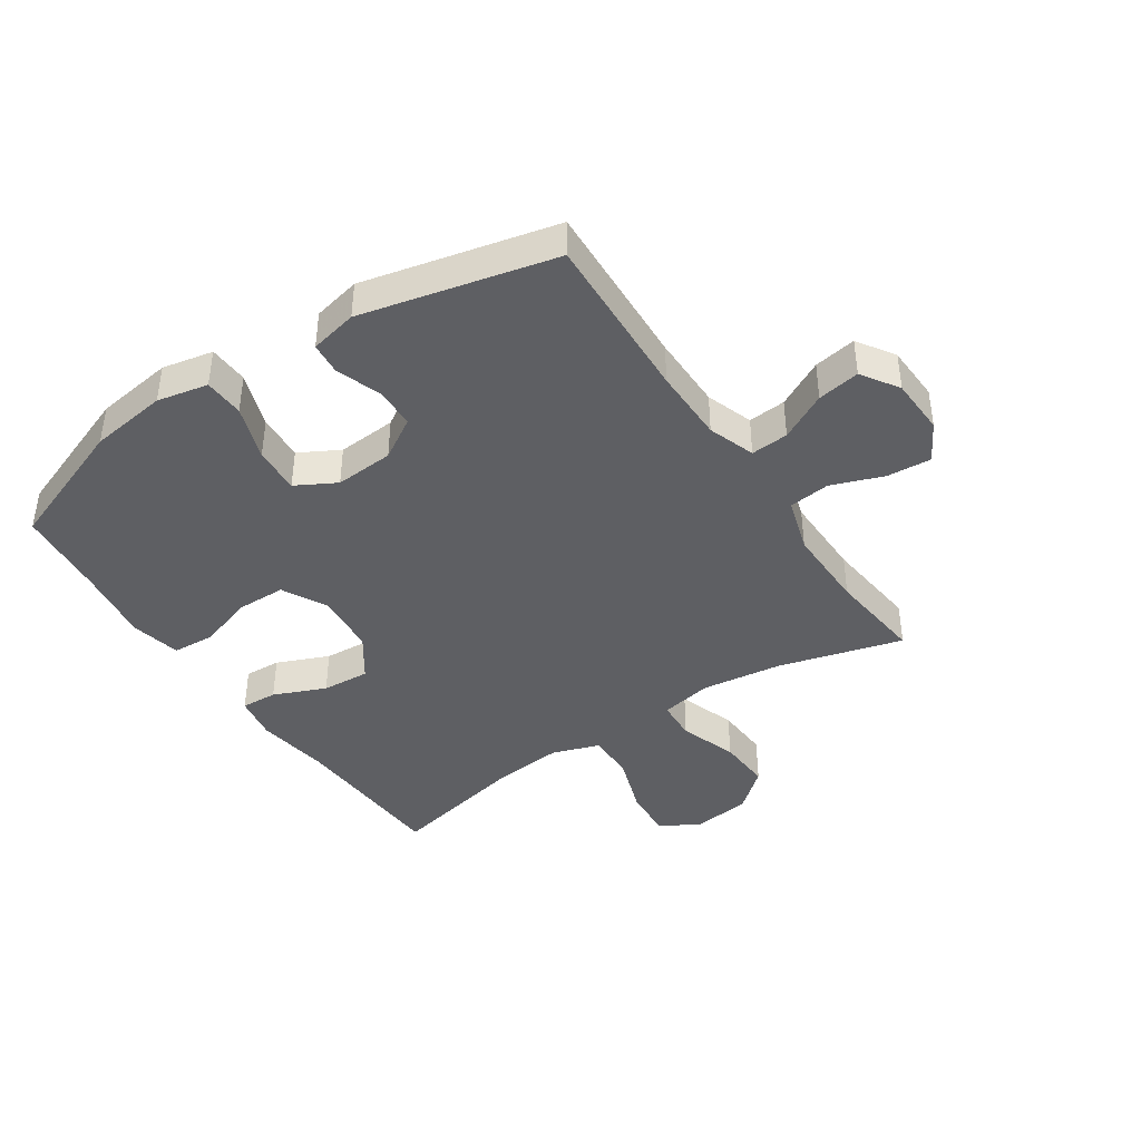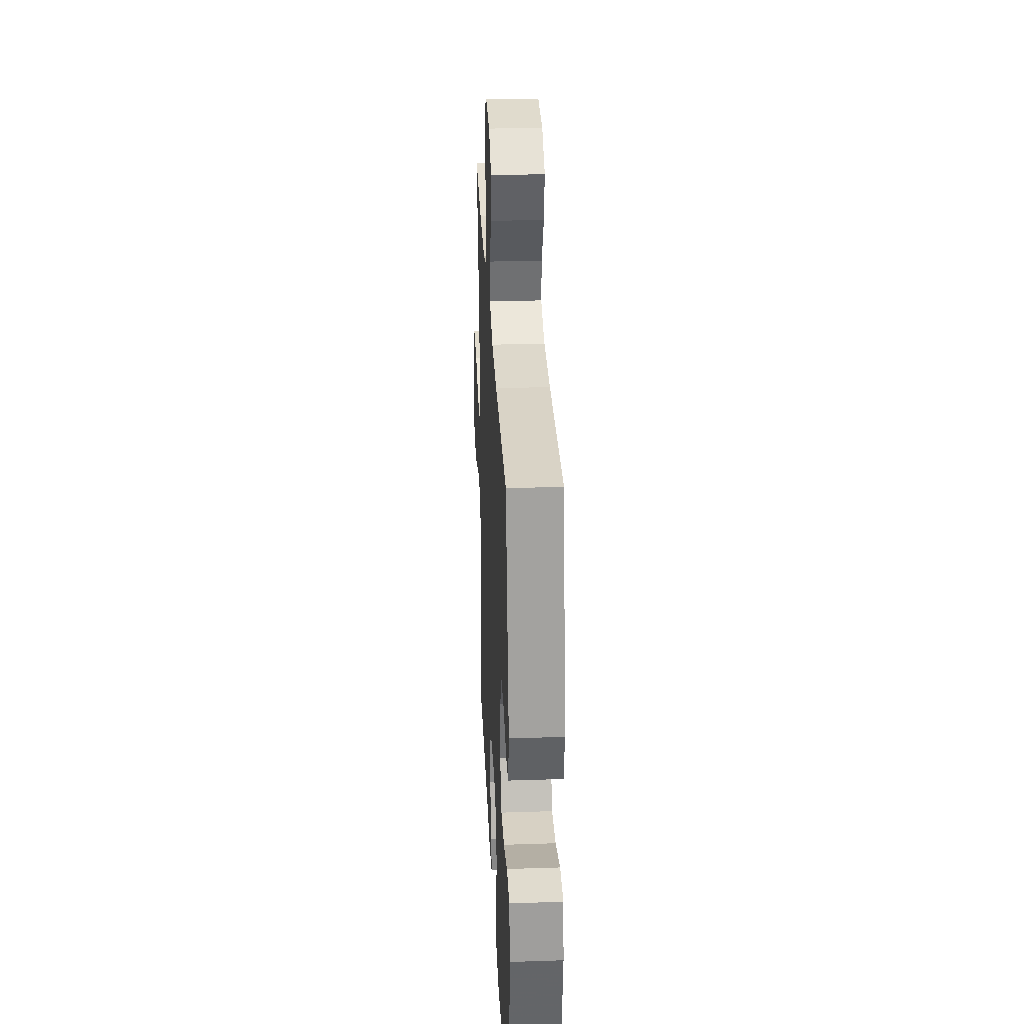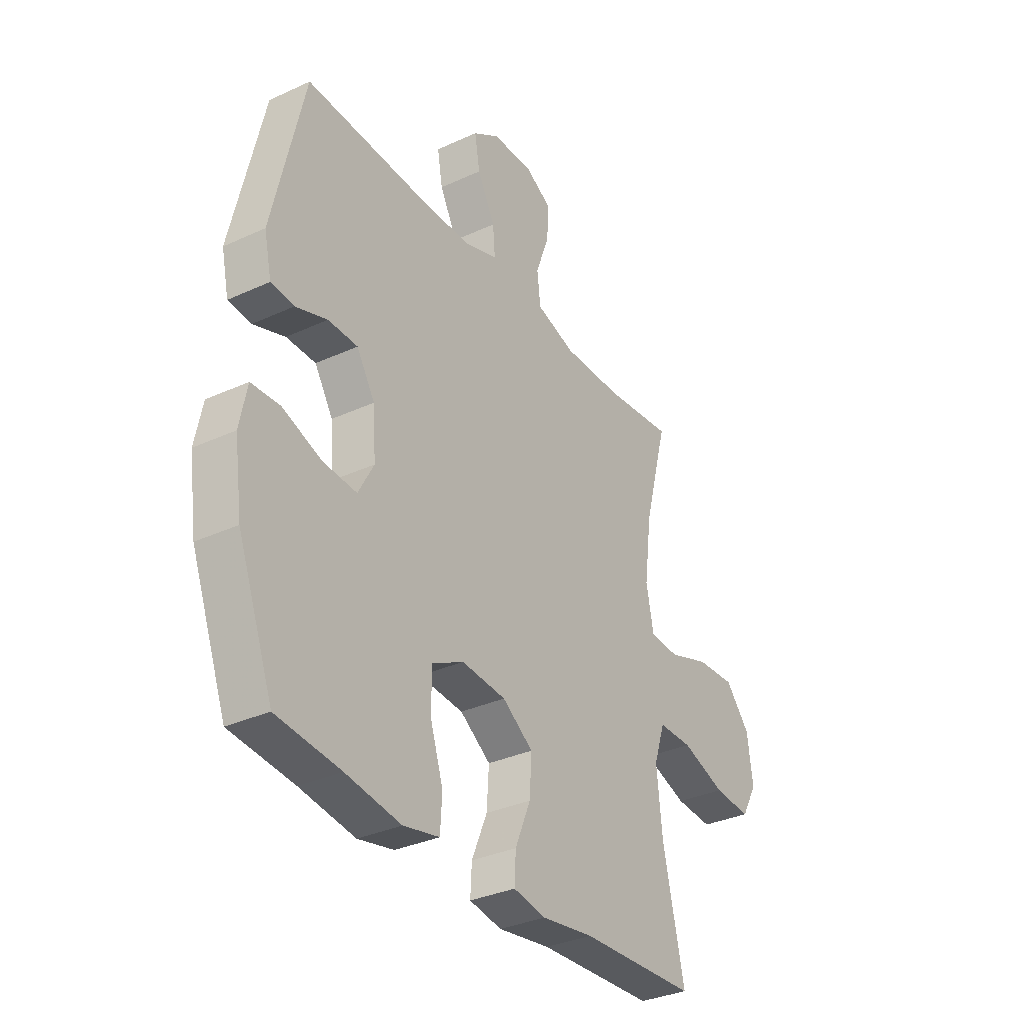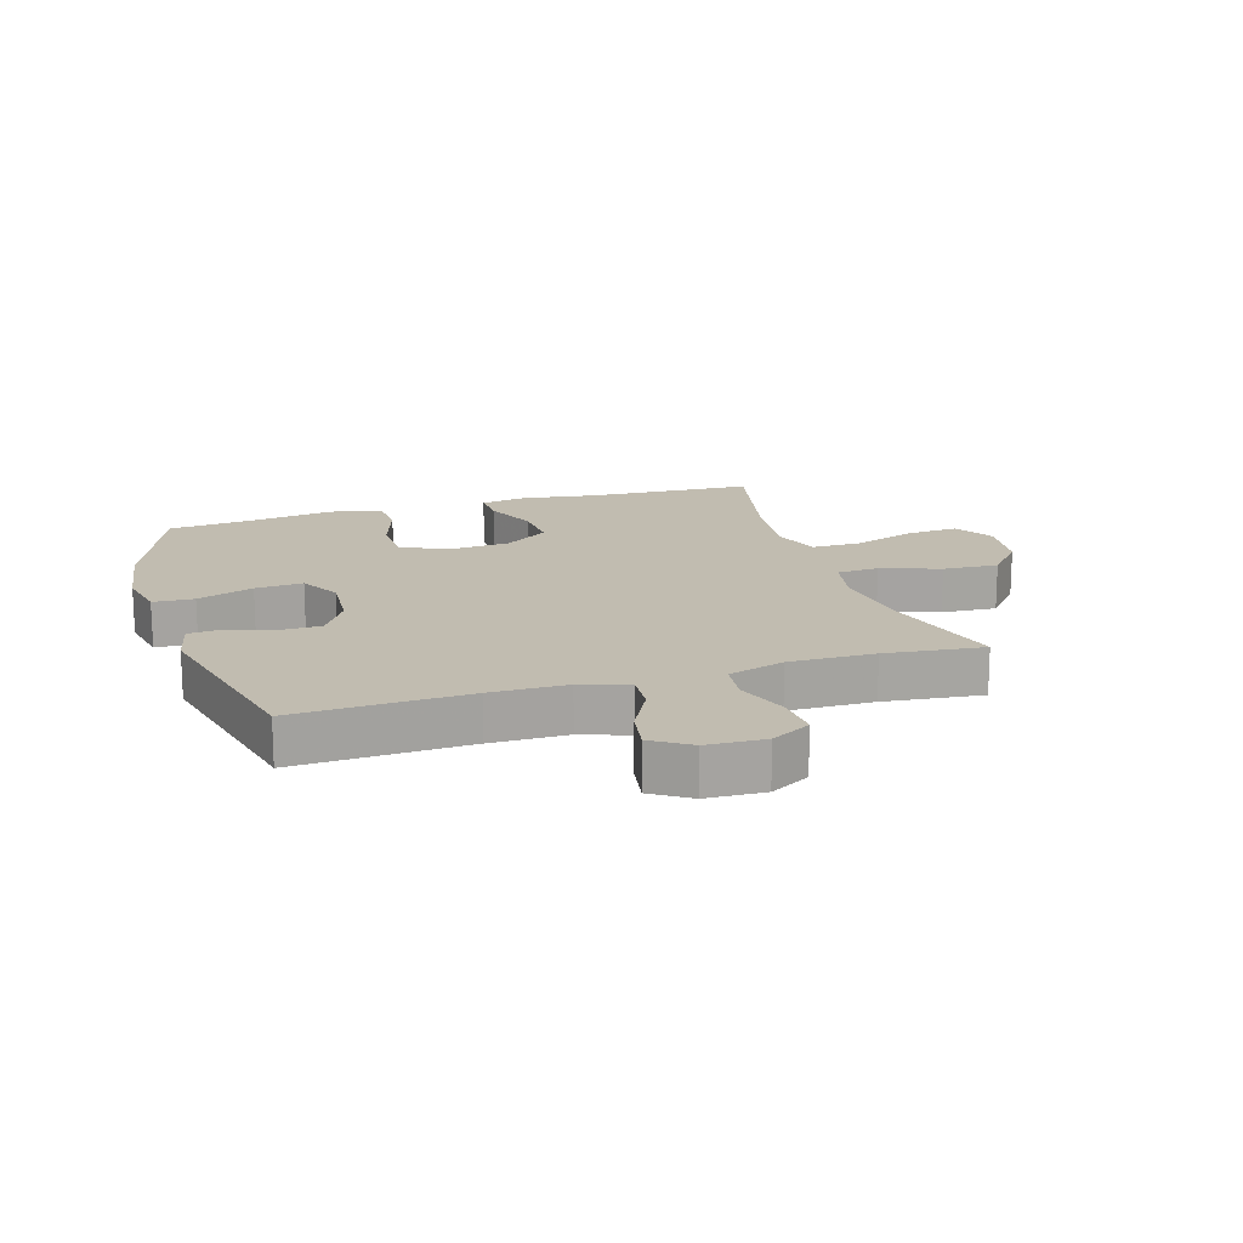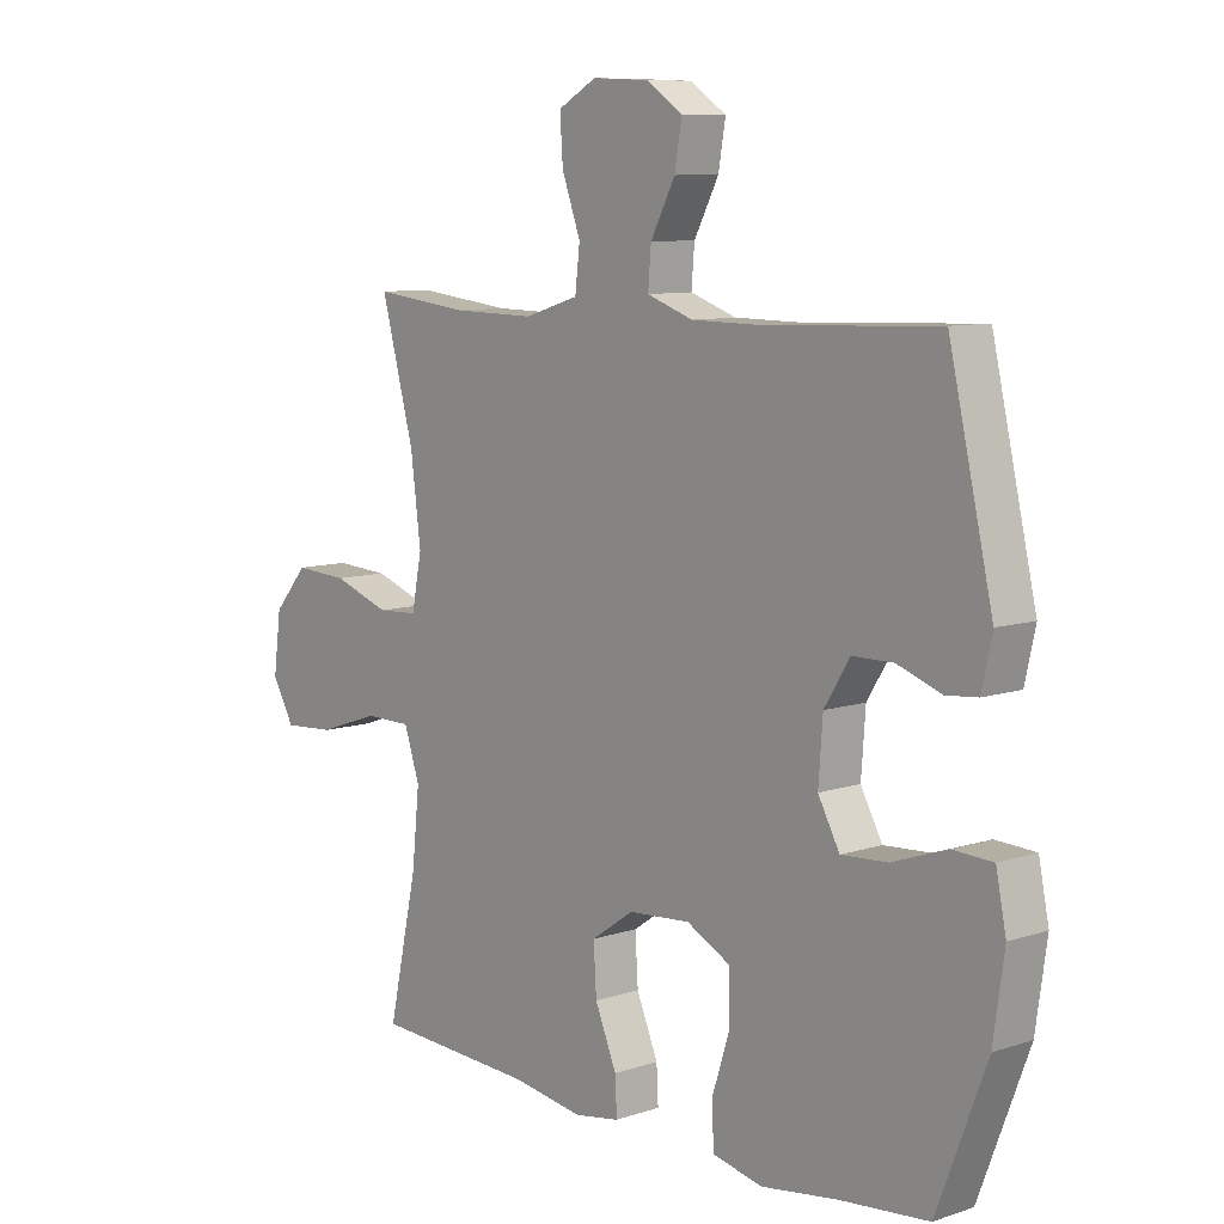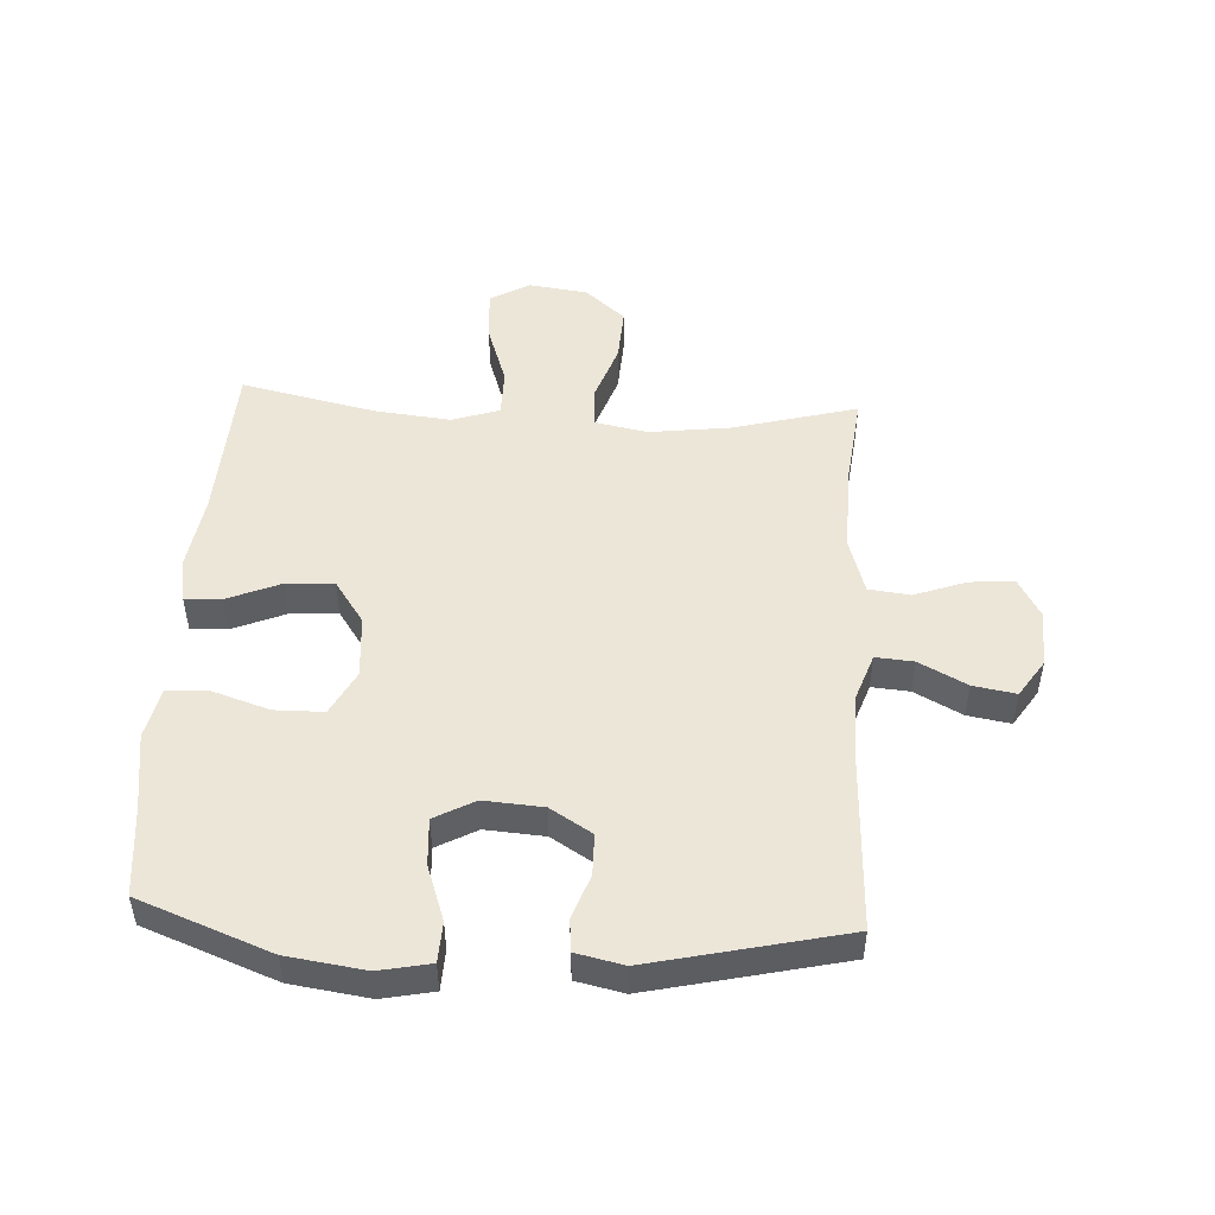
<metadata>
{"format":"obj","ext":"obj","renderer":"f3d","projection":"perspective","resolution":1024,"background":"white","views":[{"elev":-41.2,"azim":-56.4,"up":"+Y"},{"elev":30.8,"azim":-92.7,"up":"+Z"},{"elev":-33.4,"azim":-57.7,"up":"+Z"},{"elev":16.6,"azim":-17.3,"up":"+Y"},{"elev":9.0,"azim":-131.2,"up":"+Z"},{"elev":49.1,"azim":-86.8,"up":"+Y"}]}
</metadata>
<code>
v -0.5 0.07 -0.5
v -0.582 0.07 -0.284
v -0.6 0.07 -0.156
v -0.583 0.07 -0.072
v -0.517 0.07 -0.069
v -0.426 0.07 -0.101
v -0.349 0.07 -0.106
v -0.313 0.07 -0.04
v -0.32 0.07 0.057
v -0.362 0.07 0.125
v -0.43 0.07 0.126
v -0.503 0.07 0.1
v -0.556 0.07 0.105
v -0.573 0.07 0.183
v -0.5 0.07 0.5
v -0.221 0.07 0.488
v -0.098 0.07 0.489
v -0.021 0.07 0.516
v -0.026 0.07 0.578
v -0.067 0.07 0.656
v -0.079 0.07 0.726
v -0.018 0.07 0.766
v 0.076 0.07 0.77
v 0.14 0.07 0.734
v 0.135 0.07 0.661
v 0.104 0.07 0.576
v 0.112 0.07 0.508
v 0.203 0.07 0.48
v 0.341 0.07 0.482
v 0.5 0.07 0.5
v 0.445 0.07 0.296
v 0.428 0.07 0.163
v 0.445 0.07 0.077
v 0.513 0.07 0.073
v 0.608 0.07 0.106
v 0.698 0.07 0.111
v 0.755 0.07 0.045
v 0.768 0.07 -0.052
v 0.731 0.07 -0.117
v 0.645 0.07 -0.111
v 0.543 0.07 -0.076
v 0.464 0.07 -0.076
v 0.438 0.07 -0.154
v 0.451 0.07 -0.277
v 0.5 0.07 -0.5
v 0.23 0.07 -0.513
v 0.11 0.07 -0.531
v 0.035 0.07 -0.518
v 0.038 0.07 -0.458
v 0.074 0.07 -0.372
v 0.079 0.07 -0.293
v 0.008 0.07 -0.244
v -0.095 0.07 -0.236
v -0.168 0.07 -0.274
v -0.169 0.07 -0.354
v -0.139 0.07 -0.447
v -0.143 0.07 -0.516
v -0.226 0.07 -0.534
v -0.353 0.07 -0.515
v -0.5 0 -0.5
v -0.582 0 -0.284
v -0.6 0 -0.156
v -0.583 0 -0.072
v -0.517 0 -0.069
v -0.426 0 -0.101
v -0.349 0 -0.106
v -0.313 0 -0.04
v -0.32 0 0.057
v -0.362 0 0.125
v -0.43 0 0.126
v -0.503 0 0.1
v -0.556 0 0.105
v -0.573 0 0.183
v -0.5 0 0.5
v -0.221 0 0.488
v -0.098 0 0.489
v -0.021 0 0.516
v -0.026 0 0.578
v -0.067 0 0.656
v -0.079 0 0.726
v -0.018 0 0.766
v 0.076 0 0.77
v 0.14 0 0.734
v 0.135 0 0.661
v 0.104 0 0.576
v 0.112 0 0.508
v 0.203 0 0.48
v 0.341 0 0.482
v 0.5 0 0.5
v 0.445 0 0.296
v 0.428 0 0.163
v 0.445 0 0.077
v 0.513 0 0.073
v 0.608 0 0.106
v 0.698 0 0.111
v 0.755 0 0.045
v 0.768 0 -0.052
v 0.731 0 -0.117
v 0.645 0 -0.111
v 0.543 0 -0.076
v 0.464 0 -0.076
v 0.438 0 -0.154
v 0.451 0 -0.277
v 0.5 0 -0.5
v 0.23 0 -0.513
v 0.11 0 -0.531
v 0.035 0 -0.518
v 0.038 0 -0.458
v 0.074 0 -0.372
v 0.079 0 -0.293
v 0.008 0 -0.244
v -0.095 0 -0.236
v -0.168 0 -0.274
v -0.169 0 -0.354
v -0.139 0 -0.447
v -0.143 0 -0.516
v -0.226 0 -0.534
v -0.353 0 -0.515
f 56 57 58 59
f 55 56 59 1
f 54 55 1 2
f 53 54 2 3
f 52 53 3 4
f 47 48 49 50
f 46 47 50 51
f 44 45 46 51
f 43 44 51 52
f 38 39 40 41
f 38 41 42
f 37 38 42
f 34 35 36 37
f 33 34 37 42
f 32 33 42 43
f 29 30 31
f 28 29 31 32
f 27 28 32 43
f 23 24 25 26
f 23 26 27
f 22 23 27
f 19 20 21 22
f 18 19 22 27
f 17 18 27 43
f 13 14 15 16
f 11 12 13 16
f 10 11 16 17
f 9 10 17 43
f 4 5 6
f 52 4 6
f 52 6 7
f 8 9 43 52
f 7 8 52
f 118 117 116 115
f 60 118 115 114
f 61 60 114 113
f 62 61 113 112
f 63 62 112 111
f 109 108 107 106
f 110 109 106 105
f 110 105 104 103
f 111 110 103 102
f 100 99 98 97
f 101 100 97
f 101 97 96
f 96 95 94 93
f 101 96 93 92
f 102 101 92 91
f 90 89 88
f 91 90 88 87
f 102 91 87 86
f 85 84 83 82
f 86 85 82
f 86 82 81
f 81 80 79 78
f 86 81 78 77
f 102 86 77 76
f 75 74 73 72
f 75 72 71 70
f 76 75 70 69
f 102 76 69 68
f 65 64 63
f 65 63 111
f 66 65 111
f 111 102 68 67
f 111 67 66
f 1 60 61 2
f 2 61 62 3
f 3 62 63 4
f 4 63 64 5
f 5 64 65 6
f 6 65 66 7
f 7 66 67 8
f 8 67 68 9
f 9 68 69 10
f 10 69 70 11
f 11 70 71 12
f 12 71 72 13
f 13 72 73 14
f 14 73 74 15
f 15 74 75 16
f 16 75 76 17
f 17 76 77 18
f 18 77 78 19
f 19 78 79 20
f 20 79 80 21
f 21 80 81 22
f 22 81 82 23
f 23 82 83 24
f 24 83 84 25
f 25 84 85 26
f 26 85 86 27
f 27 86 87 28
f 28 87 88 29
f 29 88 89 30
f 30 89 90 31
f 31 90 91 32
f 32 91 92 33
f 33 92 93 34
f 34 93 94 35
f 35 94 95 36
f 36 95 96 37
f 37 96 97 38
f 38 97 98 39
f 39 98 99 40
f 40 99 100 41
f 41 100 101 42
f 42 101 102 43
f 43 102 103 44
f 44 103 104 45
f 45 104 105 46
f 46 105 106 47
f 47 106 107 48
f 48 107 108 49
f 49 108 109 50
f 50 109 110 51
f 51 110 111 52
f 52 111 112 53
f 53 112 113 54
f 54 113 114 55
f 55 114 115 56
f 56 115 116 57
f 57 116 117 58
f 58 117 118 59
f 59 118 60 1

</code>
